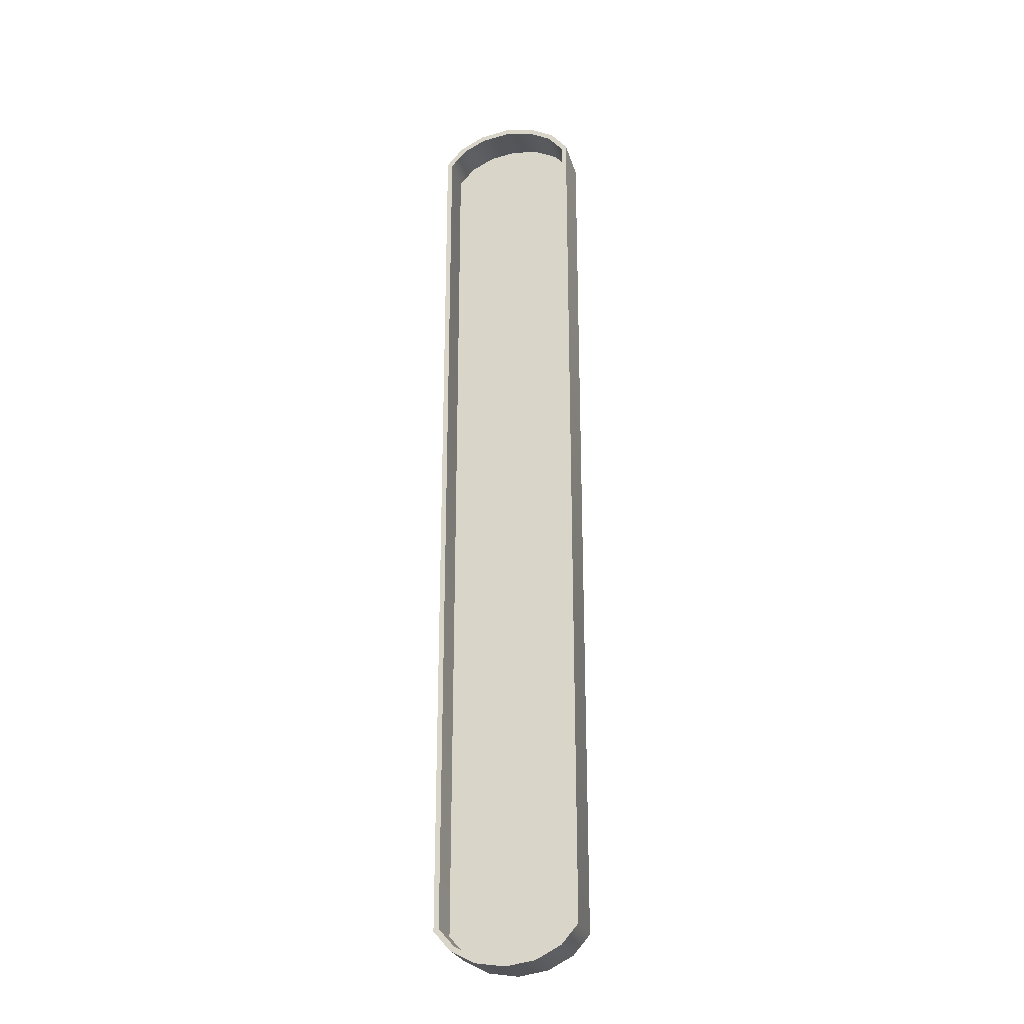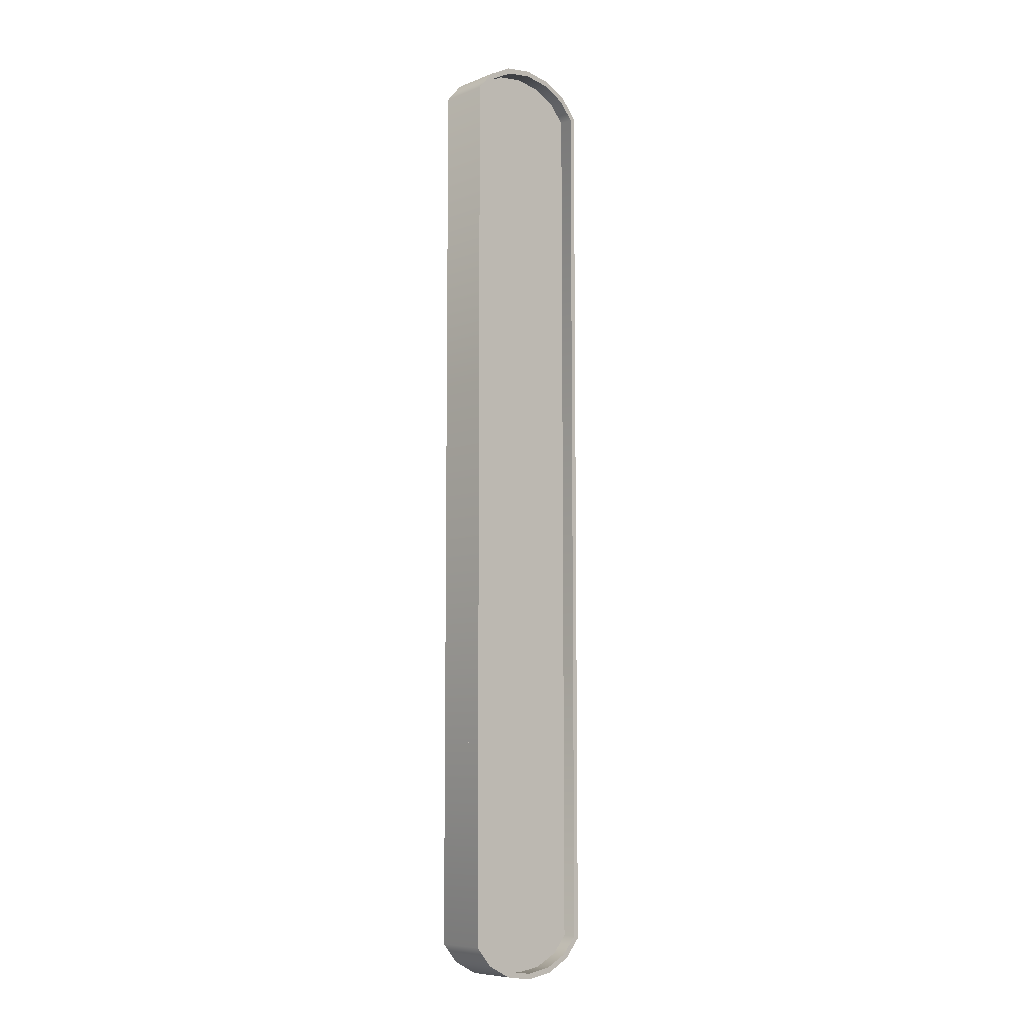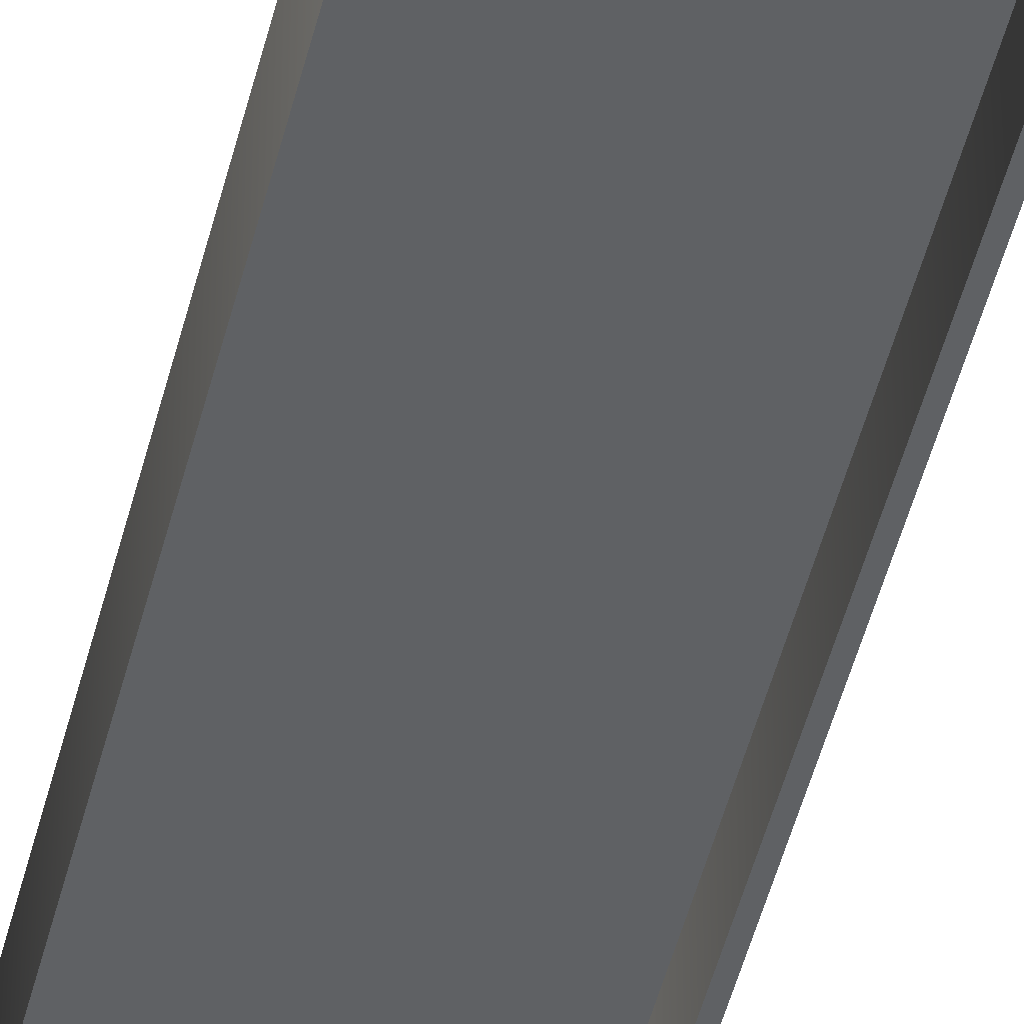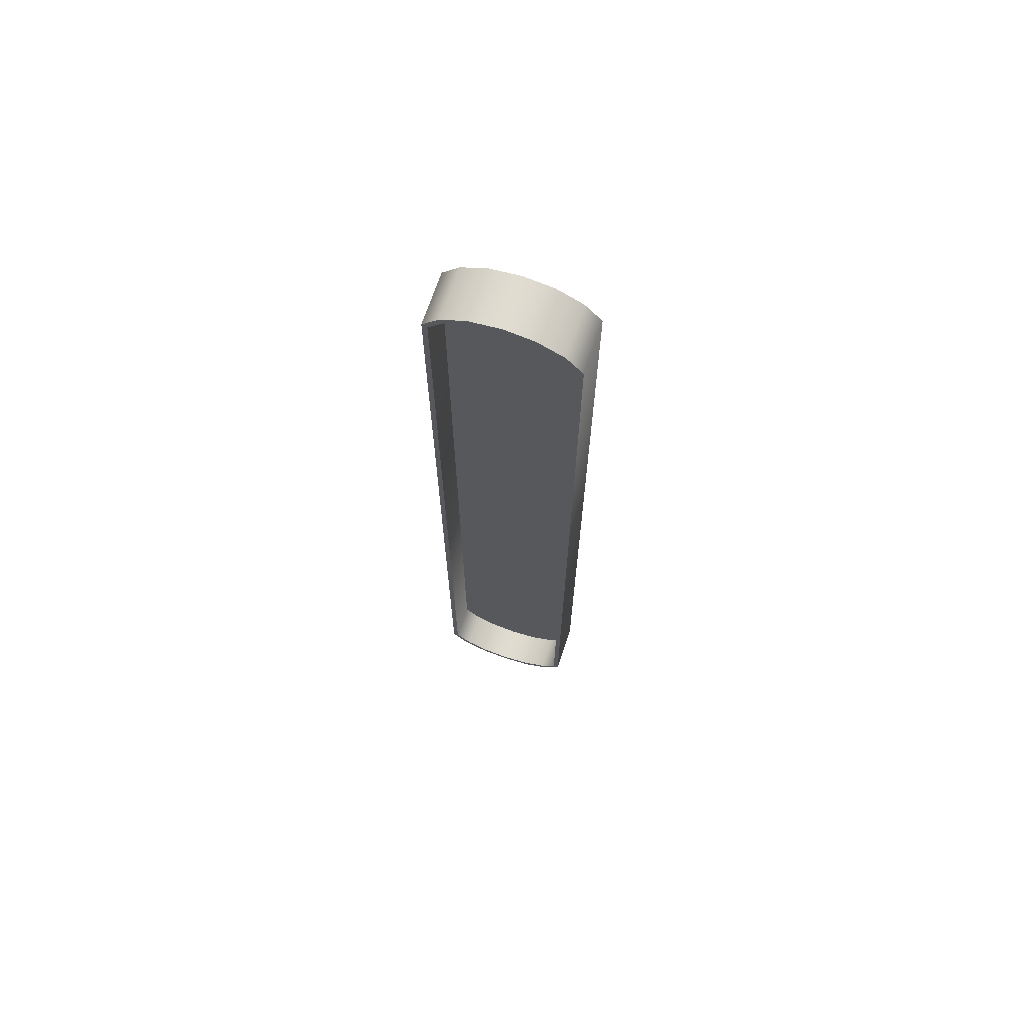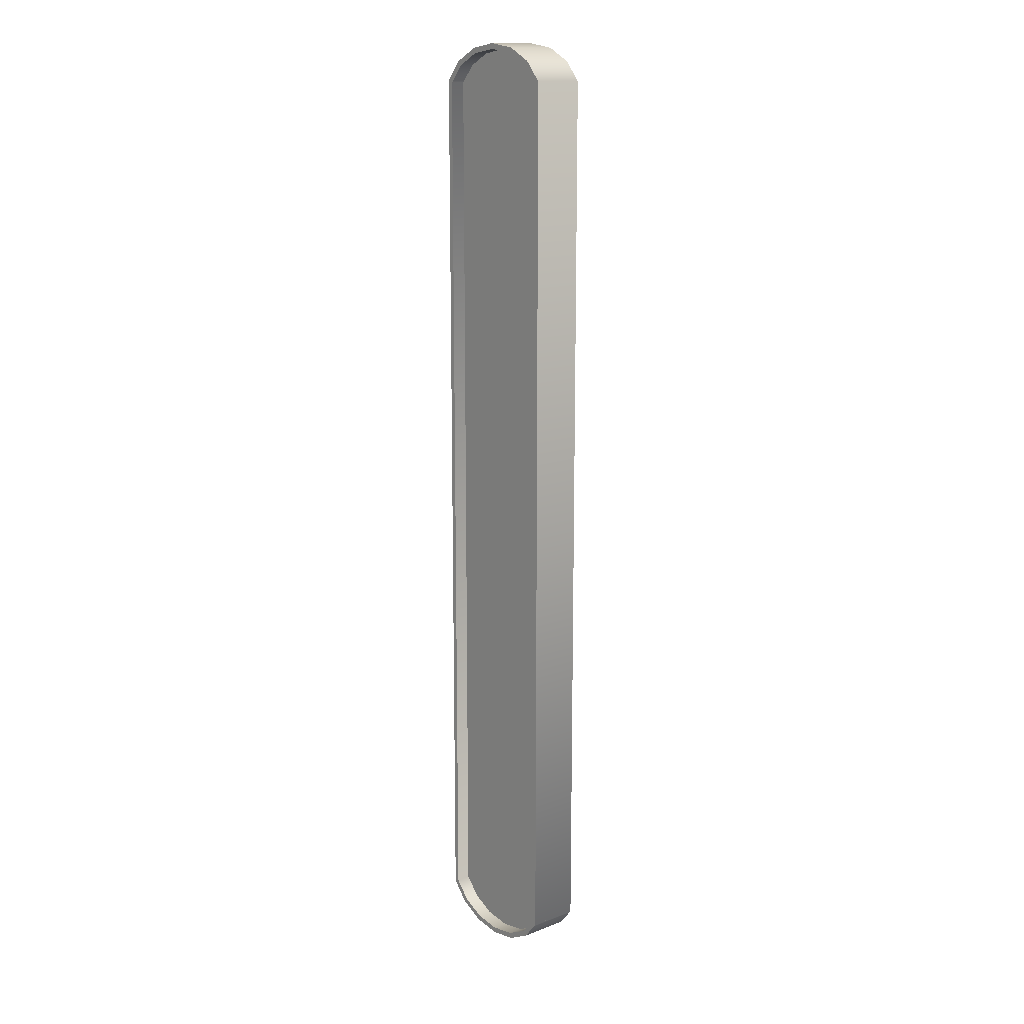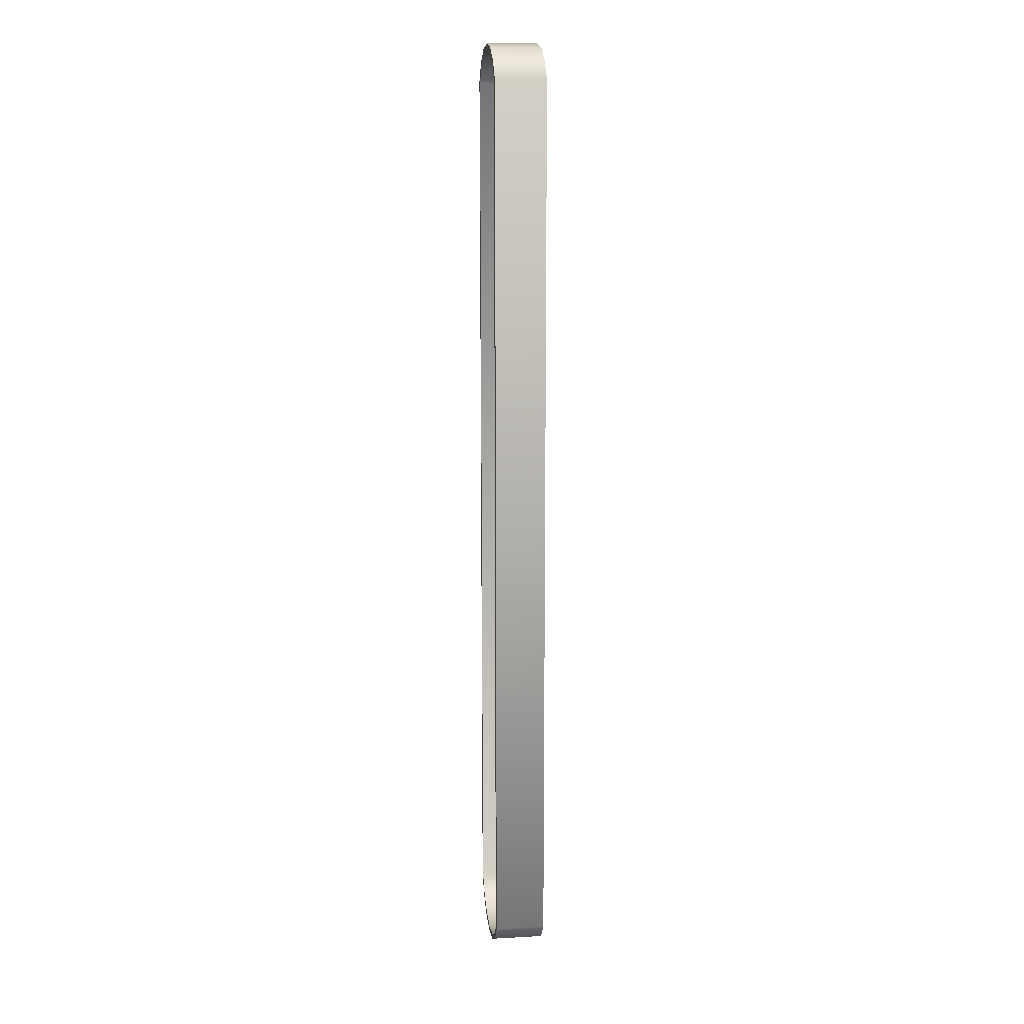
<metadata>
{"format":"obj","ext":"obj","renderer":"f3d","projection":"perspective","resolution":1024,"background":"white","views":[{"elev":-25.5,"azim":14.6,"up":"+Z"},{"elev":-7.8,"azim":136.8,"up":"+Z"},{"elev":-46.6,"azim":-13.4,"up":"+Y"},{"elev":69.4,"azim":18.6,"up":"+Z"},{"elev":14.3,"azim":-129.5,"up":"+Z"},{"elev":13.1,"azim":-97.1,"up":"+Z"}]}
</metadata>
<code>
g
v 0 0.6241 -3.6
v 0 0.6241 5.171
v 0.5038 0.6241 5.094
v 0.9309 0.6241 4.874
v 1.216 0.6241 4.544
v 1.216 0.6241 -3.6
v 1.216 0.6241 -10.8
v 0.9309 0.6241 -11.13
v 0.5038 0.6241 -11.35
v 0 0.6241 -11.42
v -0.5038 0.6241 -11.35
v -0.9309 0.6241 -11.13
v -1.216 0.6241 -10.8
v -1.216 0.6241 -3.6
v -1.216 0.6241 4.544
v -0.9309 0.6241 4.874
v -0.5038 0.6241 5.094
v 0 0.875 5.171
v 0.5038 0.875 5.094
v 0.9309 0.875 4.874
v 1.216 0.875 4.544
v 1.216 0.875 -3.6
v -1.216 0.875 -3.6
v -1.216 0.875 4.544
v -0.9309 0.875 4.874
v -0.5038 0.875 5.094
v 0 0 5.171
v 0.5038 0 5.094
v 0.9309 0 4.874
v 1.216 0 4.544
v 1.216 0 -3.6
v -1.216 0 -3.6
v -1.216 0 4.544
v -0.9309 0 4.874
v -0.5038 0 5.094
v 0 0.875 5.075
v 0.4669 0.875 5.005
v 0.8627 0.875 4.805
v 1.127 0.875 4.507
v 1.127 0.875 -3.6
v -1.127 0.875 -3.6
v -1.127 0.875 4.507
v -0.8627 0.875 4.805
v -0.4669 0.875 5.005
v 0 0 5.075
v 0.4669 0 5.005
v 0.8627 0 4.805
v 1.127 0 4.507
v 1.127 0 -3.6
v -1.127 0 -3.6
v -1.127 0 4.507
v -0.8627 0 4.805
v -0.4669 0 5.005
v 5e-06 0.875 -11.42
v -0.5038 0.875 -11.35
v -0.9309 0.875 -11.13
v -1.216 0.875 -10.8
v 1.216 0.875 -10.8
v 0.9309 0.875 -11.13
v 0.5038 0.875 -11.35
v 5e-06 0 -11.42
v -0.5038 0 -11.35
v -0.9309 0 -11.13
v -1.216 0 -10.8
v 1.216 0 -10.8
v 0.9309 0 -11.13
v 0.5038 0 -11.35
v 5e-06 0.875 -11.33
v -0.4669 0.875 -11.26
v -0.8627 0.875 -11.06
v -1.127 0.875 -10.76
v 1.127 0.875 -10.76
v 0.8628 0.875 -11.06
v 0.4669 0.875 -11.26
v 5e-06 0 -11.33
v -0.4669 0 -11.26
v -0.8627 0 -11.06
v -1.127 0 -10.76
v 1.127 0 -10.76
v 0.8628 0 -11.06
v 0.4669 0 -11.26
g glass
f 65 58 22 31
f 31 22 58 65
f 65 58 22 31
g wall
f 2 3 1
f 3 4 1
f 4 5 1
f 5 6 1
f 6 7 1
f 7 8 1
f 8 9 1
f 9 10 1
f 10 11 1
f 11 12 1
f 12 13 1
f 13 14 1
f 14 15 1
f 15 16 1
f 16 17 1
f 17 2 1
f 2 3 1
f 3 4 1
f 4 5 1
f 5 6 1
f 6 7 1
f 7 8 1
f 8 9 1
f 9 10 1
f 10 11 1
f 11 12 1
f 12 13 1
f 13 14 1
f 14 15 1
f 15 16 1
f 16 17 1
f 17 2 1
f 27 28 19 18
f 46 45 36 37
f 28 29 20 19
f 47 46 37 38
f 29 30 21 20
f 48 47 38 39
f 49 48 39 40
f 32 33 24 23
f 51 50 41 42
f 33 34 25 24
f 52 51 42 43
f 34 35 26 25
f 53 52 43 44
f 35 27 18 26
f 45 53 44 36
f 19 37 36 18
f 45 46 28 27
f 20 38 37 19
f 46 47 29 28
f 21 39 38 20
f 47 48 30 29
f 22 40 39 21
f 48 49 31 30
f 24 42 41 23
f 50 51 33 32
f 25 43 42 24
f 51 52 34 33
f 26 44 43 25
f 52 53 35 34
f 18 36 44 26
f 53 45 27 35
f 61 62 55 54
f 76 75 68 69
f 62 63 56 55
f 77 76 69 70
f 63 64 57 56
f 78 77 70 71
f 65 66 59 58
f 80 79 72 73
f 66 67 60 59
f 81 80 73 74
f 67 61 54 60
f 75 81 74 68
f 55 69 68 54
f 75 76 62 61
f 56 70 69 55
f 76 77 63 62
f 57 71 70 56
f 77 78 64 63
f 59 73 72 58
f 79 80 66 65
f 60 74 73 59
f 80 81 67 66
f 54 68 74 60
f 81 75 61 67
f 22 58 72 40
f 41 71 57 23
f 49 79 65 31
f 49 40 72 79
f 78 71 41 50
f 78 50 32 64
f 1 3 2
f 1 4 3
f 1 5 4
f 1 6 5
f 1 7 6
f 1 8 7
f 1 9 8
f 1 10 9
f 1 11 10
f 1 12 11
f 1 13 12
f 1 14 13
f 1 15 14
f 1 16 15
f 1 17 16
f 1 2 17
f 1 3 2
f 1 4 3
f 1 5 4
f 1 6 5
f 1 7 6
f 1 8 7
f 1 9 8
f 1 10 9
f 1 11 10
f 1 12 11
f 1 13 12
f 1 14 13
f 1 15 14
f 1 16 15
f 1 17 16
f 1 2 17
f 18 19 28 27
f 37 36 45 46
f 19 20 29 28
f 38 37 46 47
f 20 21 30 29
f 39 38 47 48
f 40 39 48 49
f 23 24 33 32
f 42 41 50 51
f 24 25 34 33
f 43 42 51 52
f 25 26 35 34
f 44 43 52 53
f 26 18 27 35
f 36 44 53 45
f 18 36 37 19
f 27 28 46 45
f 19 37 38 20
f 28 29 47 46
f 20 38 39 21
f 29 30 48 47
f 21 39 40 22
f 30 31 49 48
f 23 41 42 24
f 32 33 51 50
f 24 42 43 25
f 33 34 52 51
f 25 43 44 26
f 34 35 53 52
f 26 44 36 18
f 35 27 45 53
f 54 55 62 61
f 69 68 75 76
f 55 56 63 62
f 70 69 76 77
f 56 57 64 63
f 71 70 77 78
f 58 59 66 65
f 73 72 79 80
f 59 60 67 66
f 74 73 80 81
f 60 54 61 67
f 68 74 81 75
f 54 68 69 55
f 61 62 76 75
f 55 69 70 56
f 62 63 77 76
f 56 70 71 57
f 63 64 78 77
f 58 72 73 59
f 65 66 80 79
f 59 73 74 60
f 66 67 81 80
f 60 74 68 54
f 67 61 75 81
f 40 72 58 22
f 23 57 71 41
f 31 65 79 49
f 79 72 40 49
f 50 41 71 78
f 64 32 50 78
f 2 3 1
f 3 4 1
f 4 5 1
f 5 6 1
f 6 7 1
f 7 8 1
f 8 9 1
f 9 10 1
f 10 11 1
f 11 12 1
f 12 13 1
f 13 14 1
f 14 15 1
f 15 16 1
f 16 17 1
f 17 2 1
f 2 3 1
f 3 4 1
f 4 5 1
f 5 6 1
f 6 7 1
f 7 8 1
f 8 9 1
f 9 10 1
f 10 11 1
f 11 12 1
f 12 13 1
f 13 14 1
f 14 15 1
f 15 16 1
f 16 17 1
f 17 2 1
f 27 28 19 18
f 46 45 36 37
f 28 29 20 19
f 47 46 37 38
f 29 30 21 20
f 48 47 38 39
f 49 48 39 40
f 32 33 24 23
f 51 50 41 42
f 33 34 25 24
f 52 51 42 43
f 34 35 26 25
f 53 52 43 44
f 35 27 18 26
f 45 53 44 36
f 19 37 36 18
f 45 46 28 27
f 20 38 37 19
f 46 47 29 28
f 21 39 38 20
f 47 48 30 29
f 22 40 39 21
f 48 49 31 30
f 24 42 41 23
f 50 51 33 32
f 25 43 42 24
f 51 52 34 33
f 26 44 43 25
f 52 53 35 34
f 18 36 44 26
f 53 45 27 35
f 61 62 55 54
f 76 75 68 69
f 62 63 56 55
f 77 76 69 70
f 63 64 57 56
f 78 77 70 71
f 65 66 59 58
f 80 79 72 73
f 66 67 60 59
f 81 80 73 74
f 67 61 54 60
f 75 81 74 68
f 55 69 68 54
f 75 76 62 61
f 56 70 69 55
f 76 77 63 62
f 57 71 70 56
f 77 78 64 63
f 59 73 72 58
f 79 80 66 65
f 60 74 73 59
f 80 81 67 66
f 54 68 74 60
f 81 75 61 67
f 22 58 72 40
f 41 71 57 23
f 49 79 65 31
f 49 40 72 79
f 78 71 41 50
f 78 50 32 64
g 1.3
f 30 31 22 21
f 21 22 31 30
f 30 31 22 21
g 1.4
f 23 57 64 32
f 32 64 57 23
f 23 57 64 32

</code>
